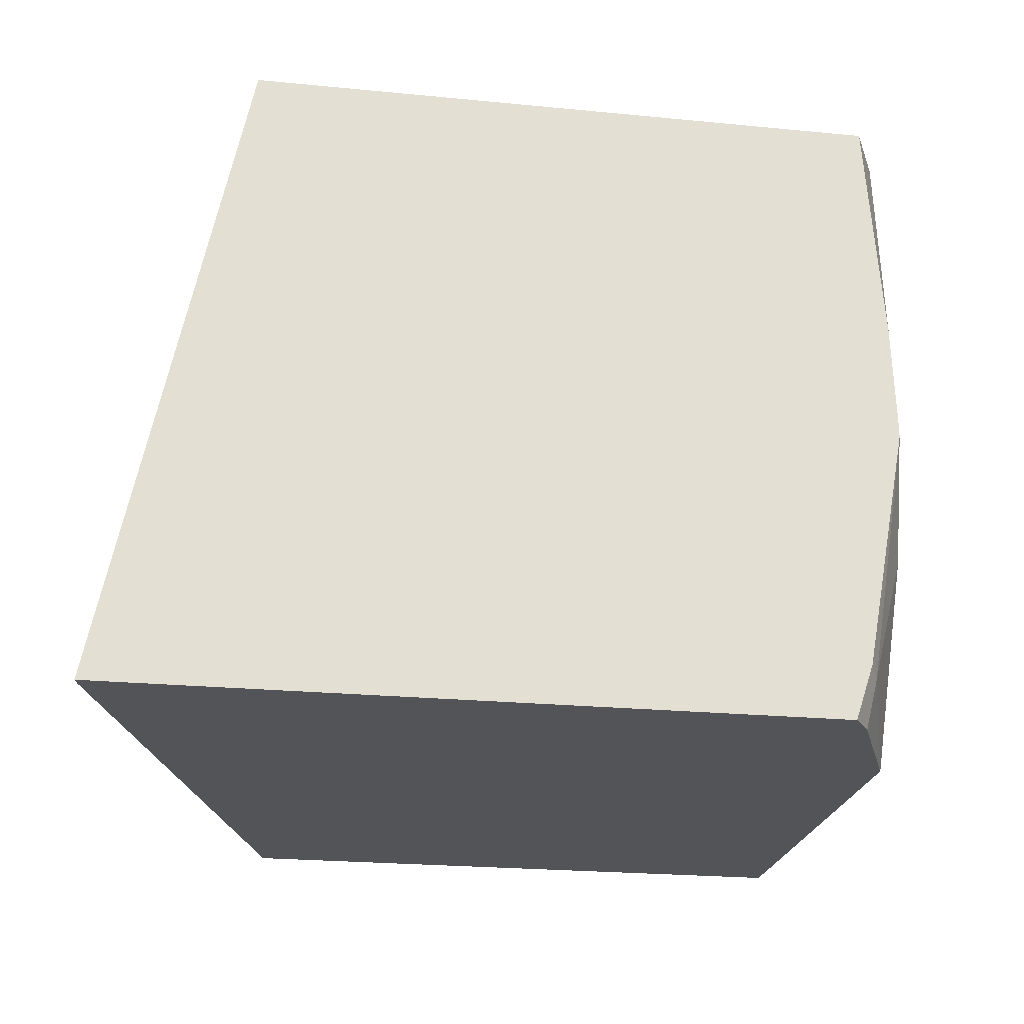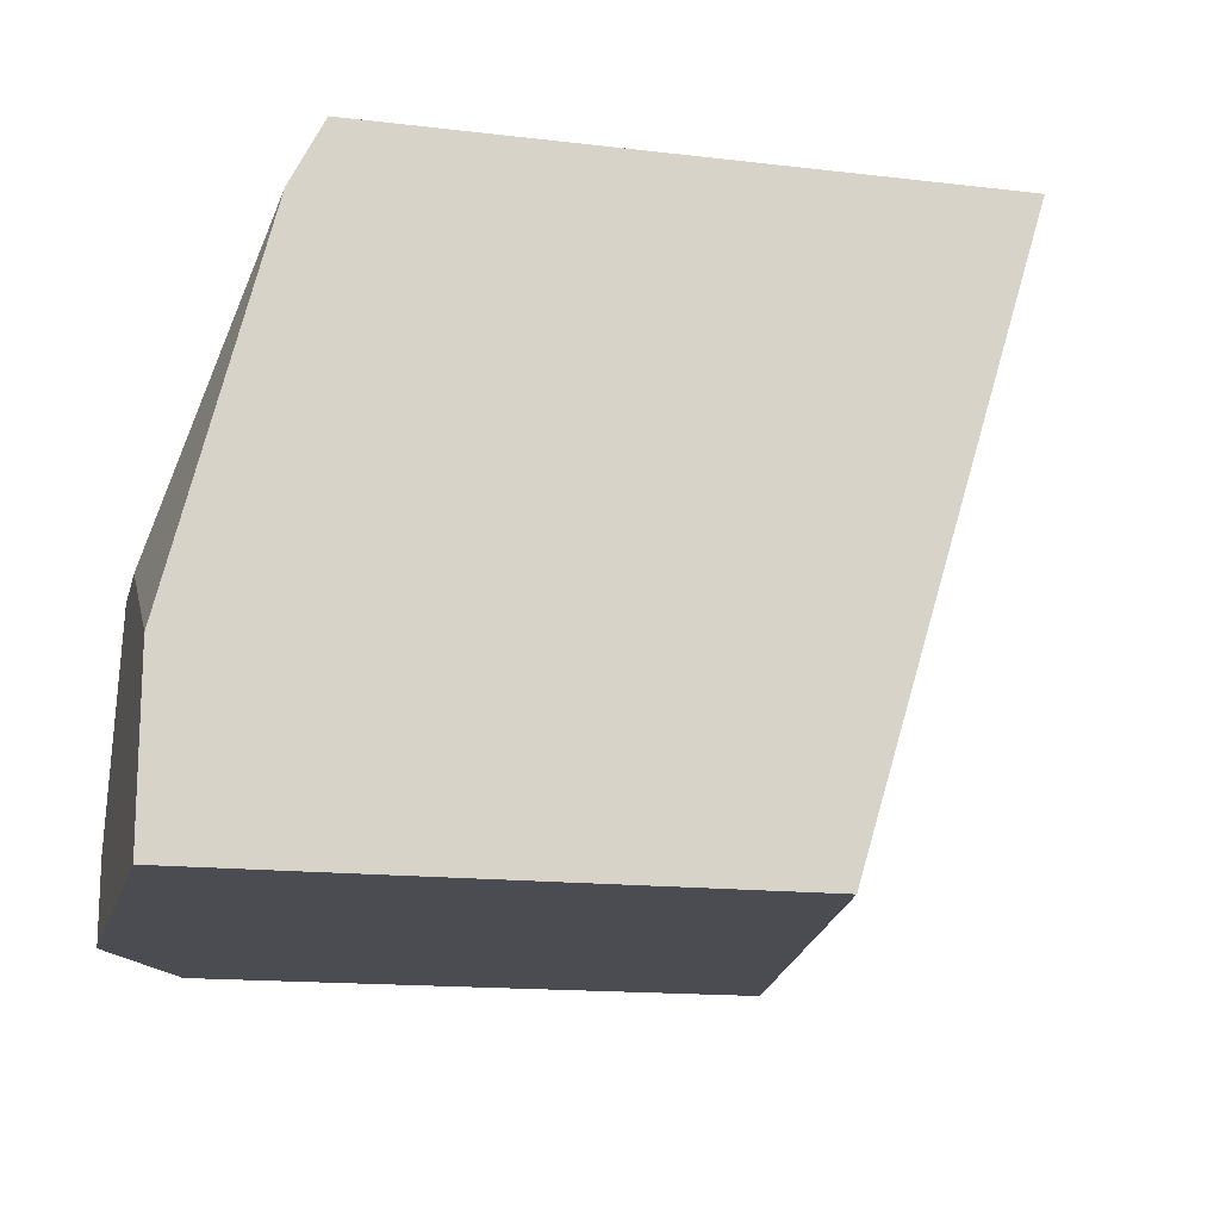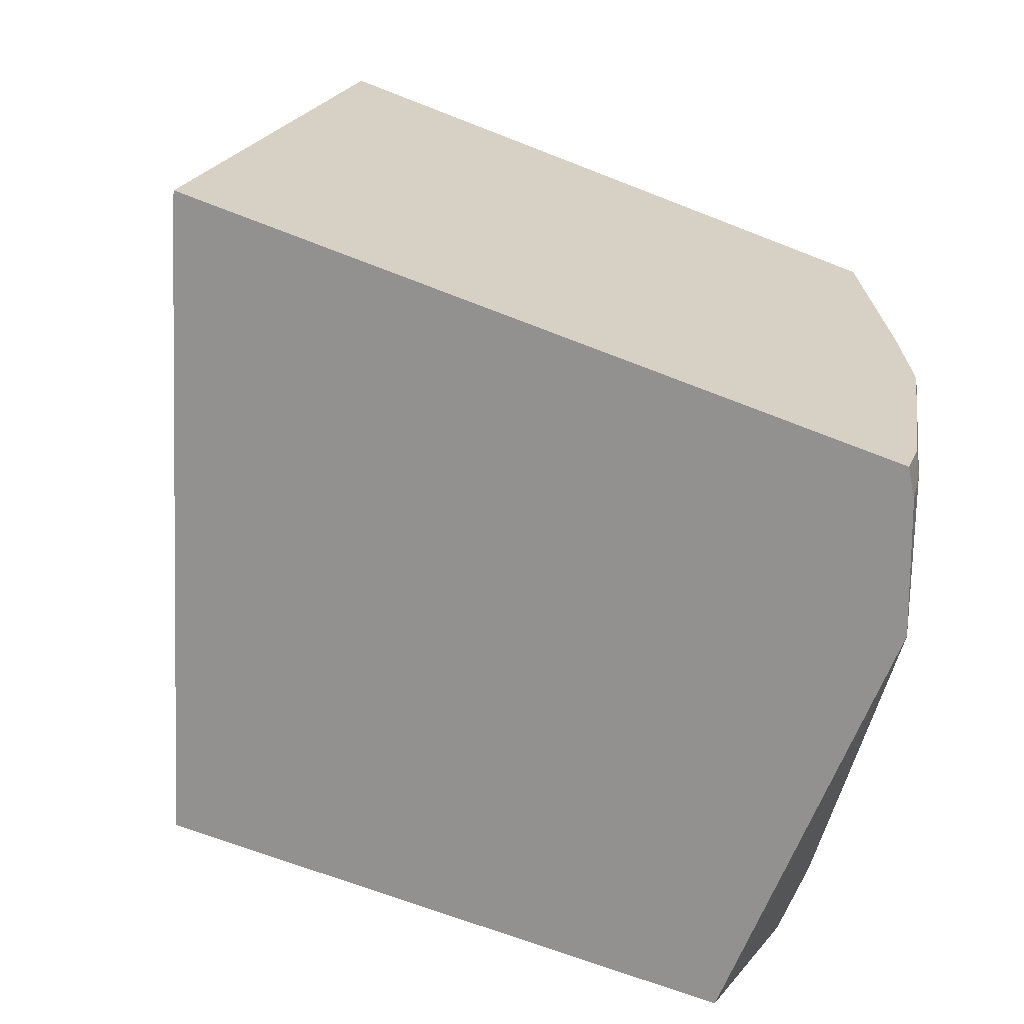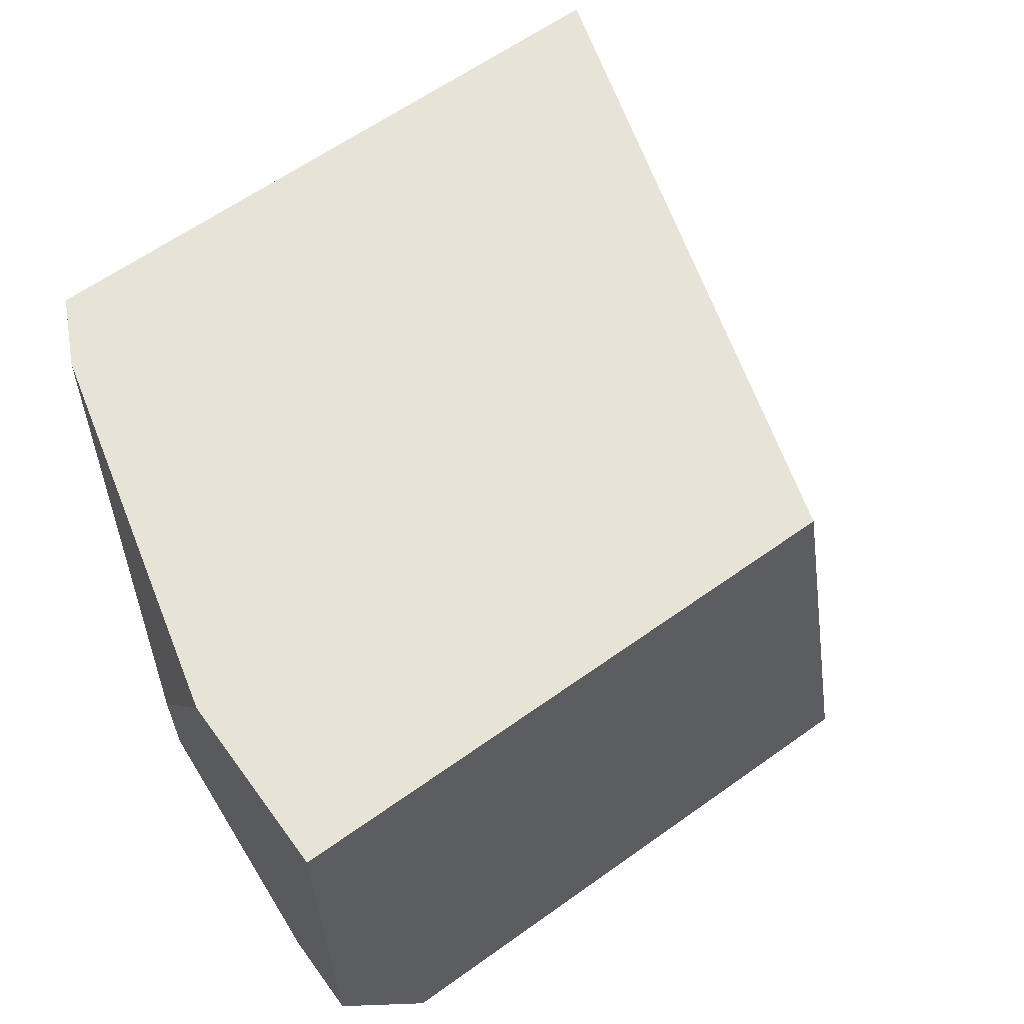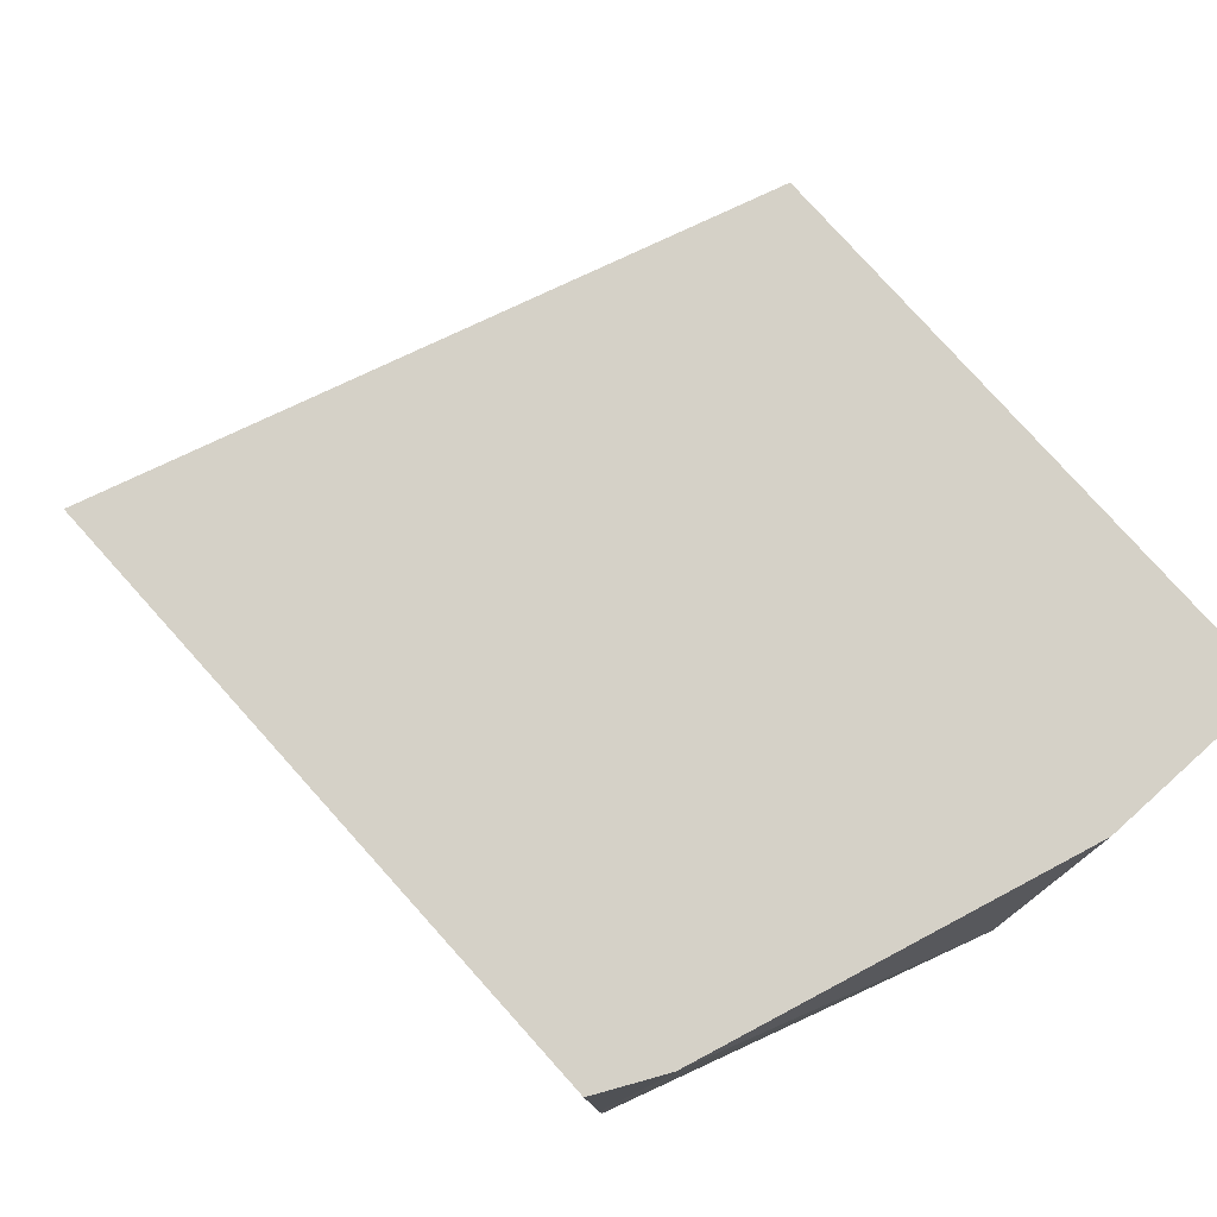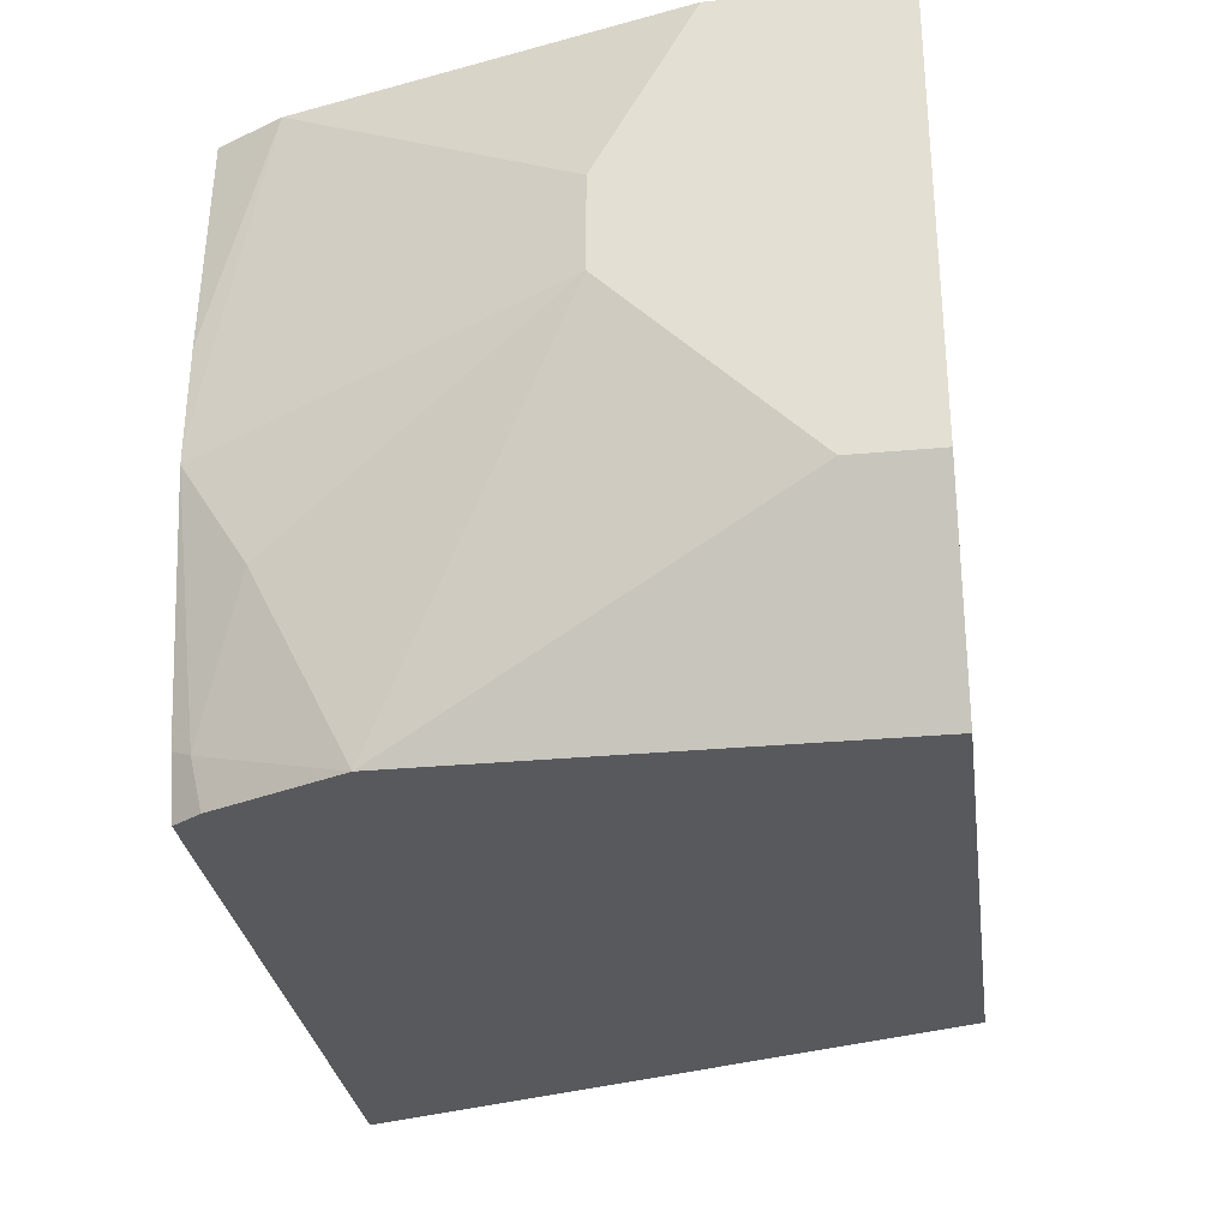
<metadata>
{"format":"obj","ext":"obj","renderer":"f3d","projection":"perspective","resolution":1024,"background":"white","views":[{"elev":-22.8,"azim":170.5,"up":"+Z"},{"elev":-15.4,"azim":-14.0,"up":"+Y"},{"elev":-66.1,"azim":158.4,"up":"+Z"},{"elev":62.0,"azim":-36.0,"up":"+Z"},{"elev":79.6,"azim":-132.0,"up":"+Z"},{"elev":-29.6,"azim":-82.2,"up":"+Z"}]}
</metadata>
<code>
v -0.3839 0.3737 -0.1813
v -0.4538 0.1434 -0.1813
v -0.3352 0.3701 -0.4186
v -0.3343 0.3737 -0.4186
v -0.6161 0.3737 -0.1813
v -0.4104 0.1434 -0.4186
v -0.6633 0.1434 -0.1813
v -0.6005 0.3737 -0.4186
v -0.6222 0.3737 -0.2659
v -0.625 0.3558 -0.1813
v -0.6285 0.1434 -0.4186
v -0.6633 0.2095 -0.1813
v -0.6633 0.1434 -0.3491
v -0.6075 0.3631 -0.4186
v -0.6073 0.3737 -0.3979
v -0.6234 0.3737 -0.3039
v -0.6283 0.3491 -0.1813
v -0.6321 0.1434 -0.4113
v -0.6285 0.2091 -0.4186
v -0.6633 0.2444 -0.2444
v -0.6633 0.1746 -0.3491
v -0.6109 0.3665 -0.4015
v -0.6283 0.3142 -0.4186
v -0.6234 0.3737 -0.3093
v -0.6633 0.2444 -0.2793
v -0.6283 0.3491 -0.3491
f 12 17 20
f 11 18 19
f 9 17 10
f 8 14 15
f 13 21 18
f 7 21 13
f 7 25 21
f 7 20 25
f 7 12 20
f 9 16 17
f 14 22 15
f 16 24 25
f 15 22 24
f 16 25 20
f 16 20 17
f 18 21 19
f 21 25 23
f 22 23 26
f 22 26 24
f 23 25 26
f 24 26 25
f 5 9 10
f 14 23 22
f 19 21 23
f 3 8 4
f 3 23 14
f 3 14 8
f 1 2 3
f 1 3 4
f 1 4 8
f 1 8 15
f 1 24 16
f 1 16 9
f 1 9 5
f 1 5 10
f 1 10 17
f 1 15 24
f 1 12 7
f 1 7 2
f 2 6 3
f 2 7 13
f 2 13 18
f 2 18 11
f 2 11 6
f 3 6 11
f 3 11 19
f 1 17 12
f 3 19 23

</code>
